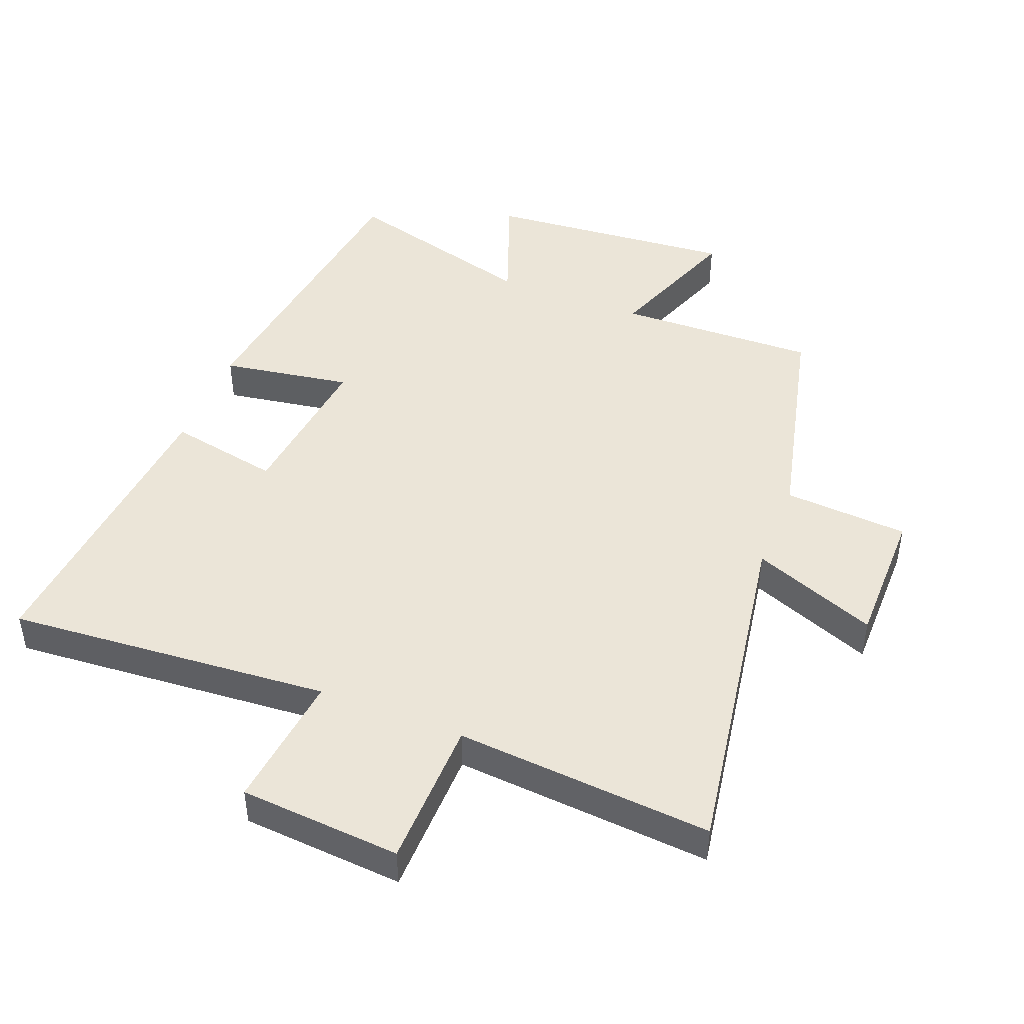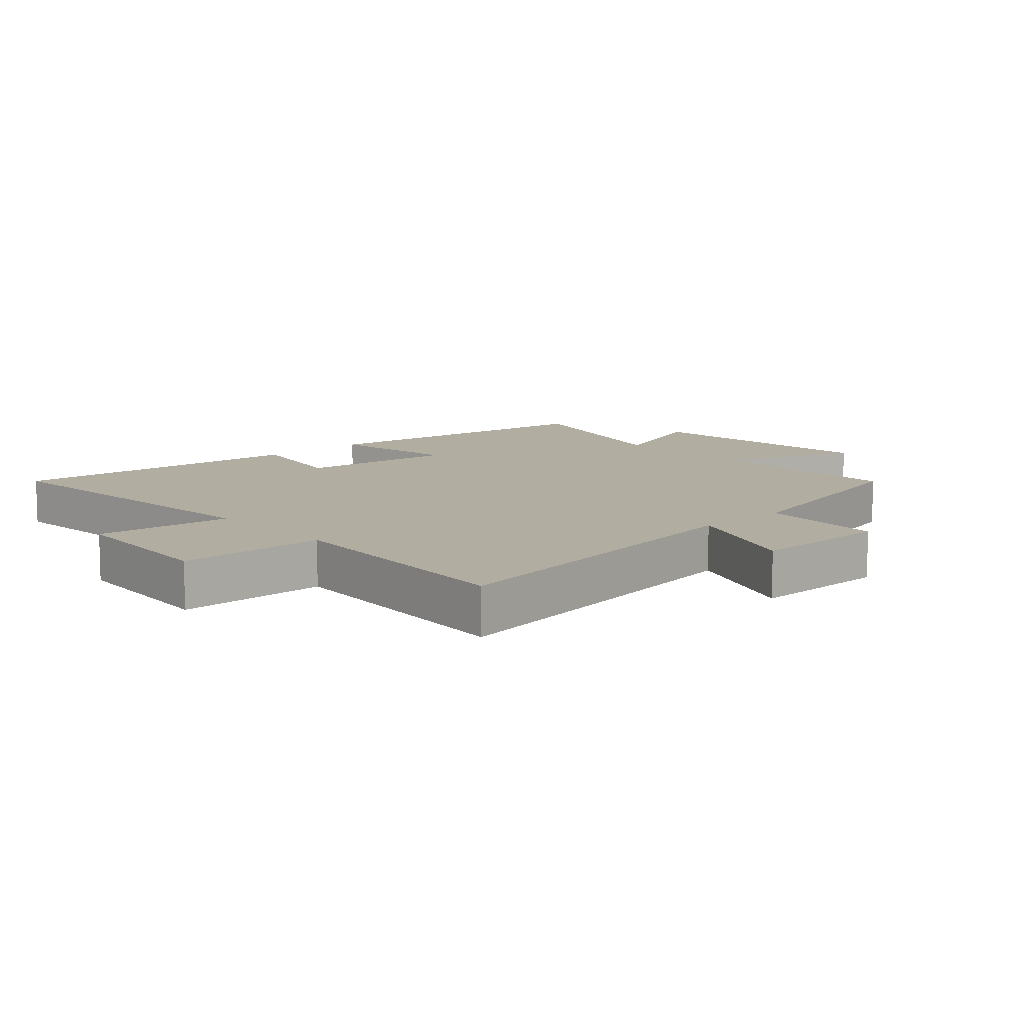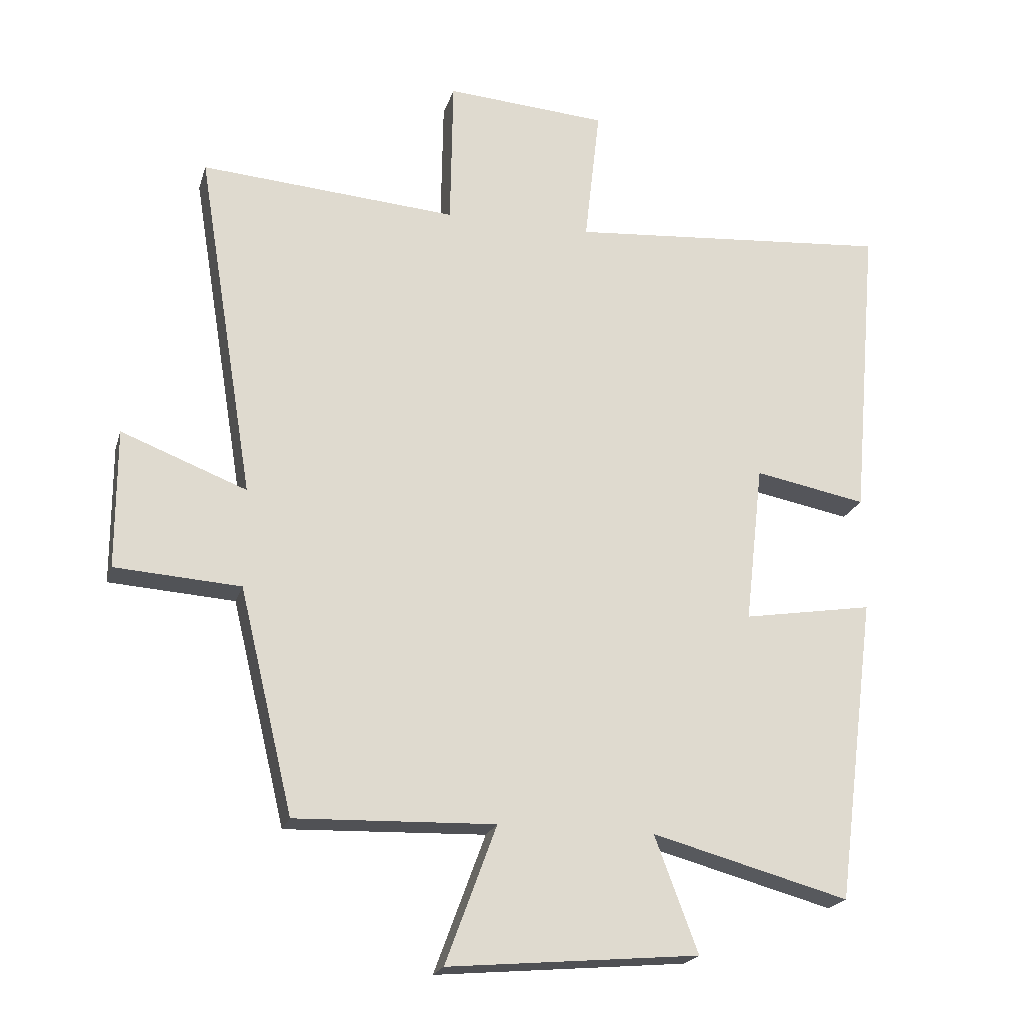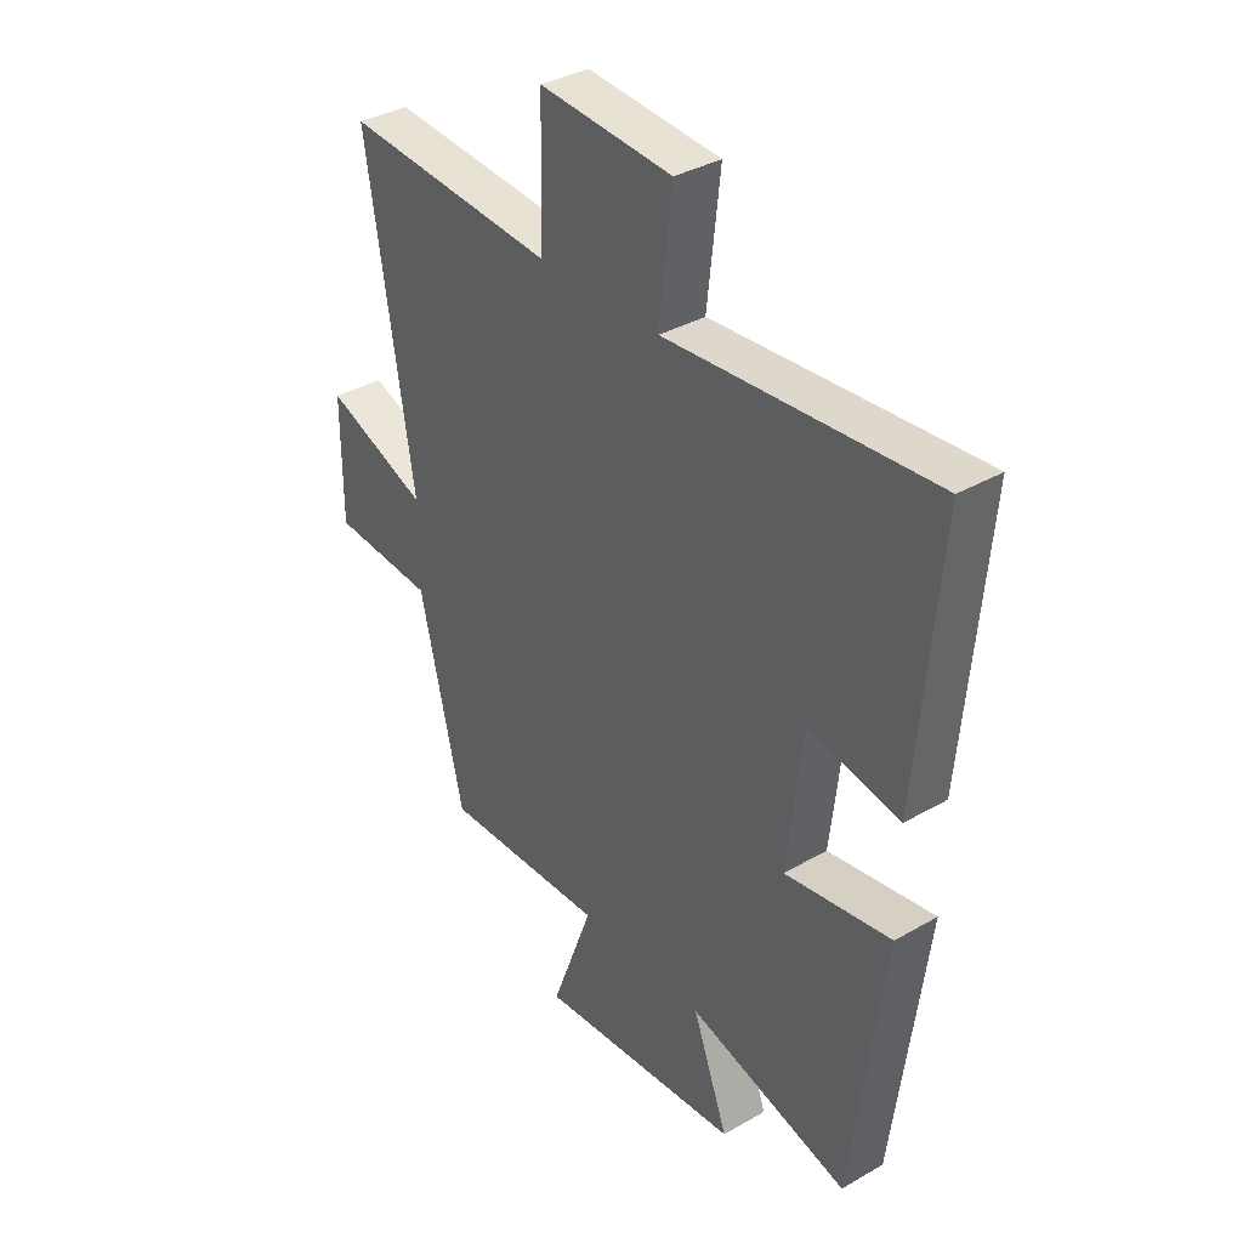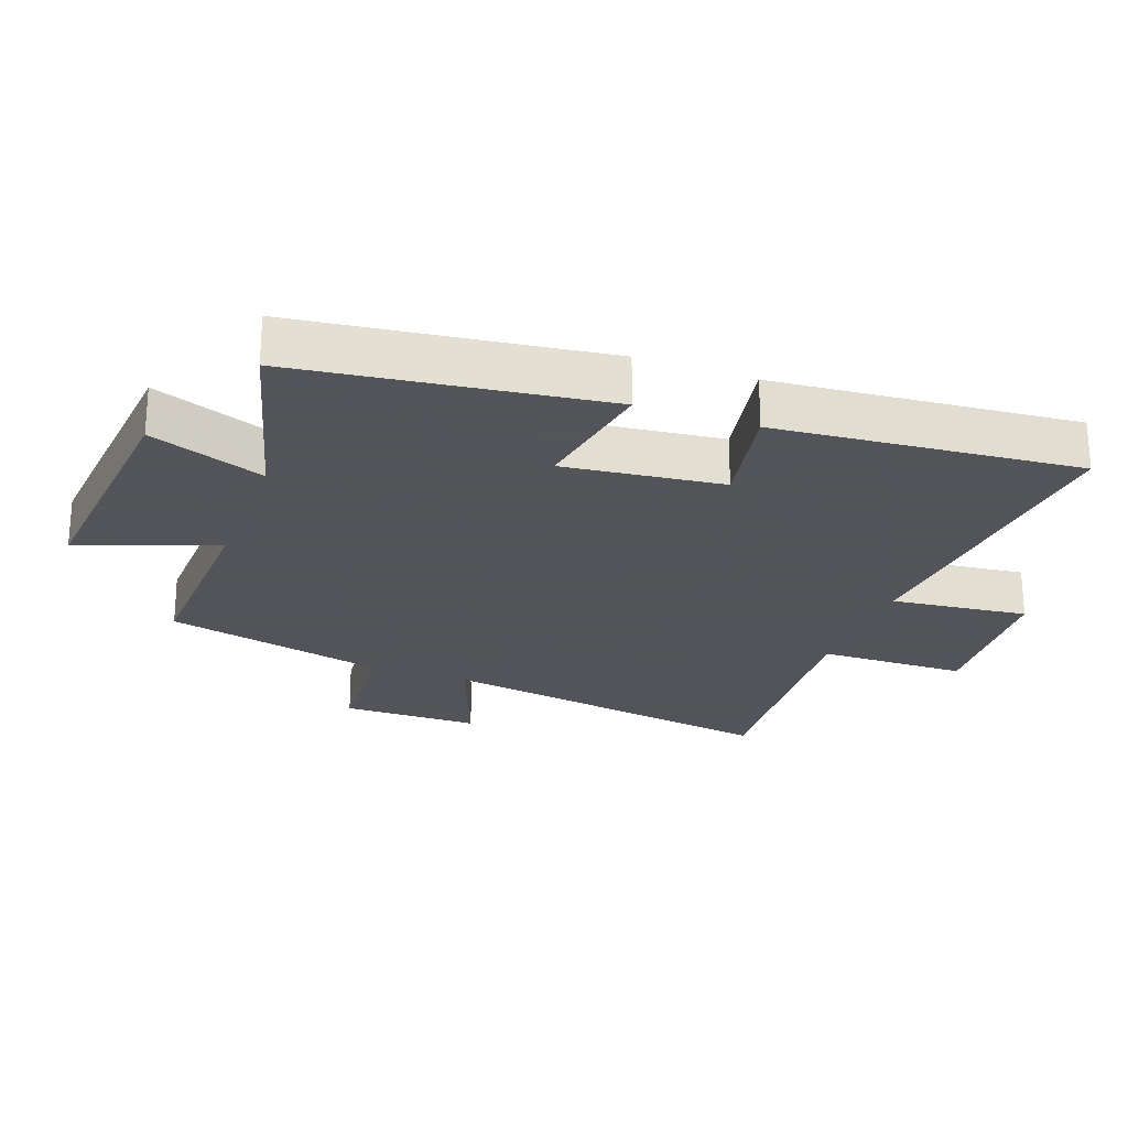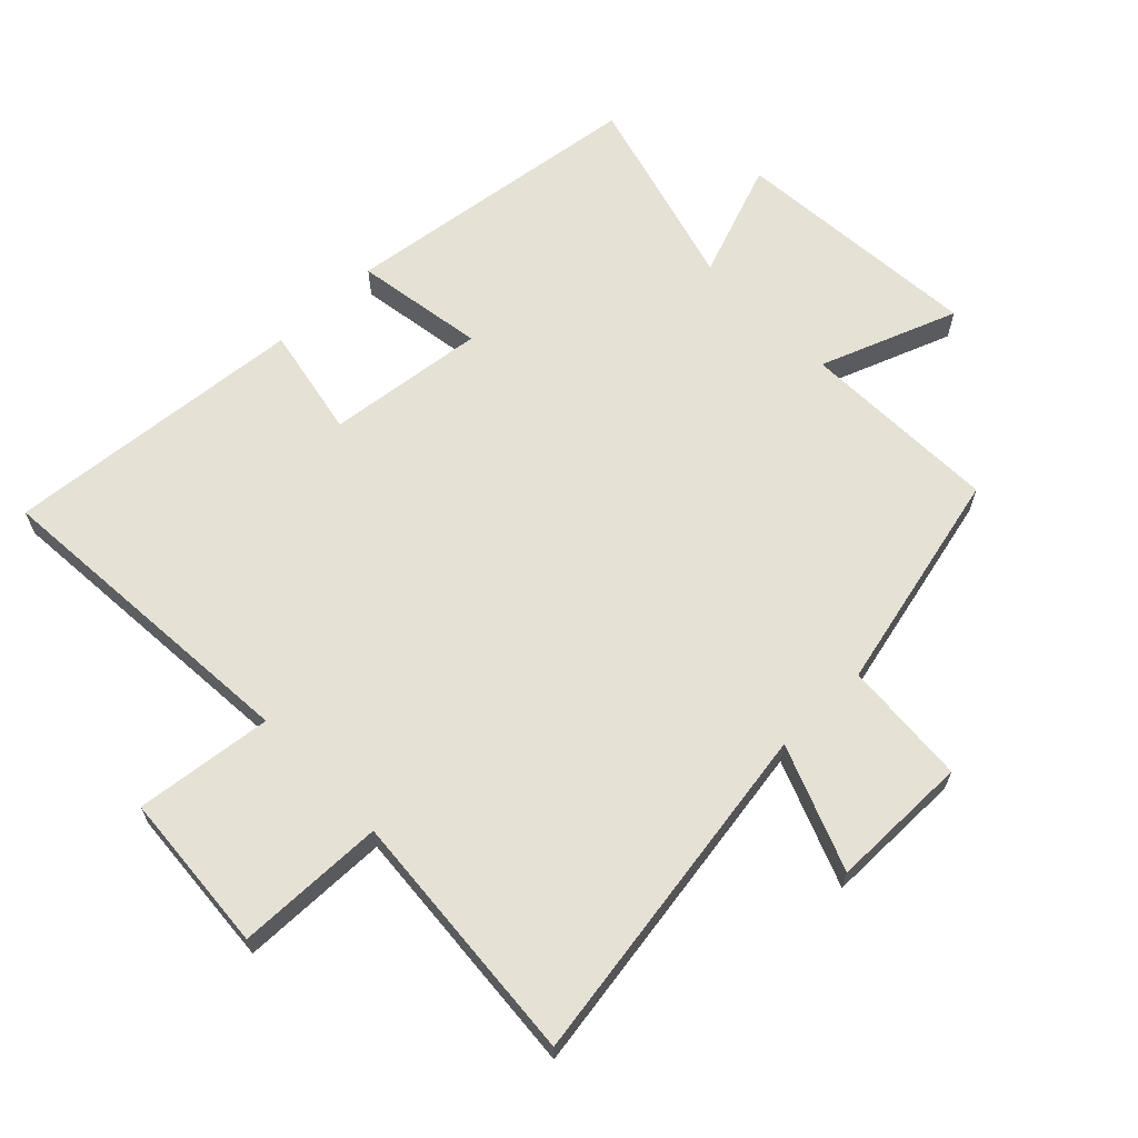
<metadata>
{"format":"obj","ext":"obj","renderer":"f3d","projection":"perspective","resolution":1024,"background":"white","views":[{"elev":45.8,"azim":21.6,"up":"+Y"},{"elev":10.5,"azim":47.7,"up":"+Y"},{"elev":-20.9,"azim":165.1,"up":"+Z"},{"elev":35.7,"azim":-127.3,"up":"+Z"},{"elev":-23.9,"azim":-110.2,"up":"+Y"},{"elev":65.0,"azim":46.1,"up":"+Y"}]}
</metadata>
<code>
v -0.541 0.07 0.54
v -0.04 0.07 0.5
v -0.064 0.07 0.713
v 0.186 0.07 0.731
v 0.19 0.07 0.5
v 0.588 0.07 0.53
v 0.5 0.07 -0.01
v 0.694 0.07 0.065
v 0.694 0.07 -0.151
v 0.5 0.07 -0.164
v 0.417 0.07 -0.51
v 0.108 0.07 -0.5
v 0.187 0.07 -0.713
v -0.201 0.07 -0.679
v -0.134 0.07 -0.5
v -0.439 0.07 -0.583
v -0.5 0.07 -0.11
v -0.299 0.07 -0.143
v -0.327 0.07 0.103
v -0.5 0.07 0.07
v -0.541 0 0.54
v -0.04 0 0.5
v -0.064 0 0.713
v 0.186 0 0.731
v 0.19 0 0.5
v 0.588 0 0.53
v 0.5 0 -0.01
v 0.694 0 0.065
v 0.694 0 -0.151
v 0.5 0 -0.164
v 0.417 0 -0.51
v 0.108 0 -0.5
v 0.187 0 -0.713
v -0.201 0 -0.679
v -0.134 0 -0.5
v -0.439 0 -0.583
v -0.5 0 -0.11
v -0.299 0 -0.143
v -0.327 0 0.103
v -0.5 0 0.07
f 19 20 1 2
f 18 19 2
f 15 16 17 18
f 15 18 2
f 12 13 14 15
f 12 15 2
f 10 11 12 2
f 7 8 9 10
f 7 10 2 3
f 5 6 7
f 5 7 3
f 3 4 5
f 22 21 40 39
f 22 39 38
f 38 37 36 35
f 22 38 35
f 35 34 33 32
f 22 35 32
f 22 32 31 30
f 30 29 28 27
f 23 22 30 27
f 27 26 25
f 23 27 25
f 25 24 23
f 1 21 22 2
f 2 22 23 3
f 3 23 24 4
f 4 24 25 5
f 5 25 26 6
f 6 26 27 7
f 7 27 28 8
f 8 28 29 9
f 9 29 30 10
f 10 30 31 11
f 11 31 32 12
f 12 32 33 13
f 13 33 34 14
f 14 34 35 15
f 15 35 36 16
f 16 36 37 17
f 17 37 38 18
f 18 38 39 19
f 19 39 40 20
f 20 40 21 1

</code>
